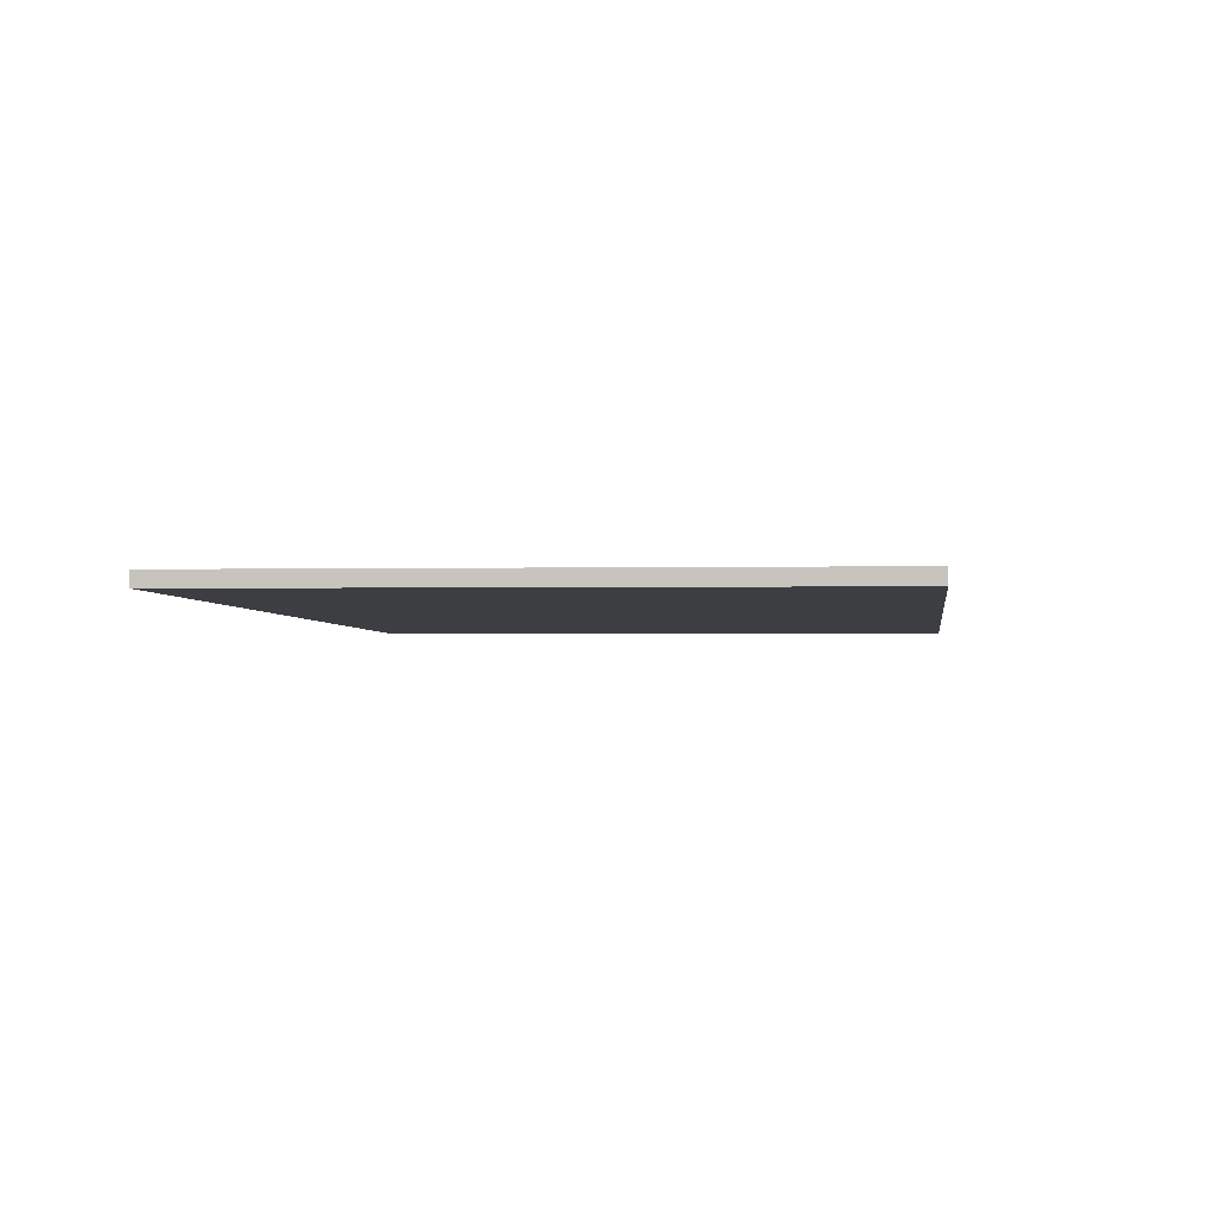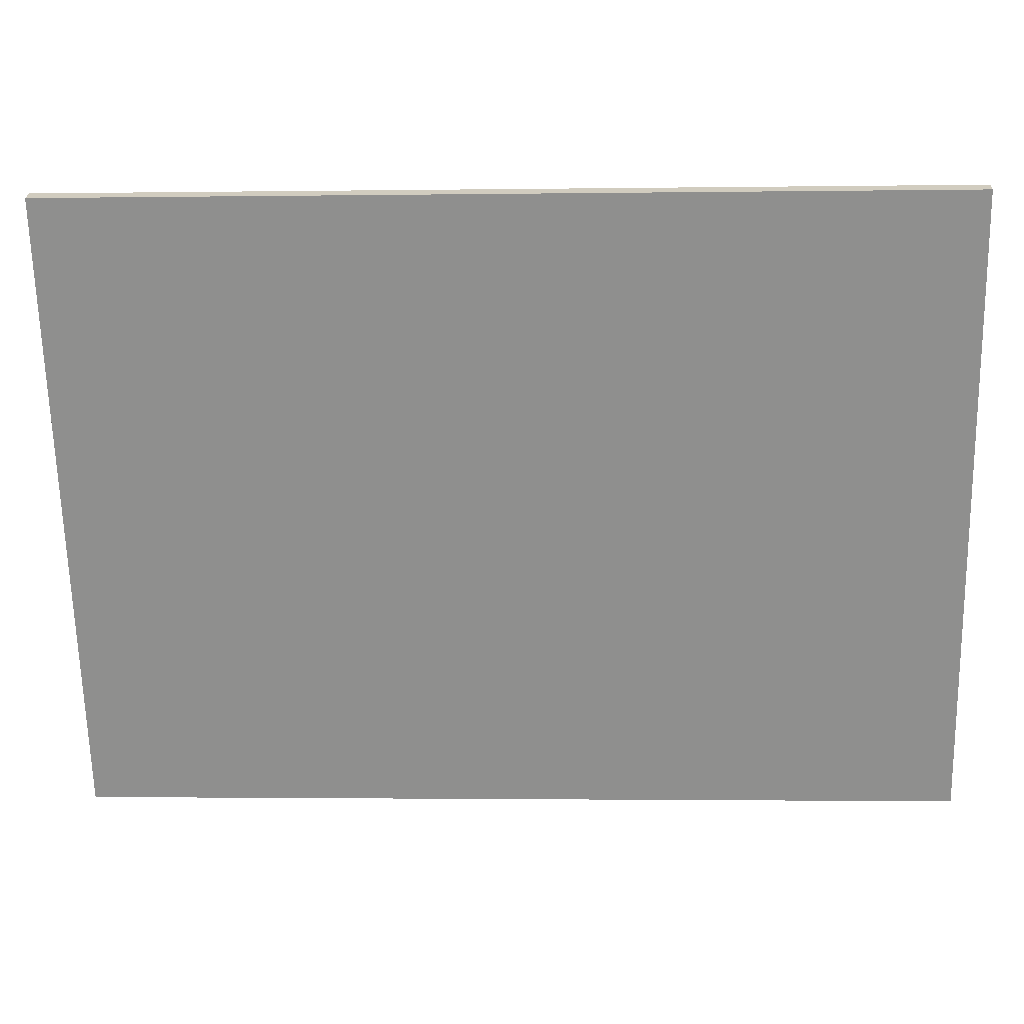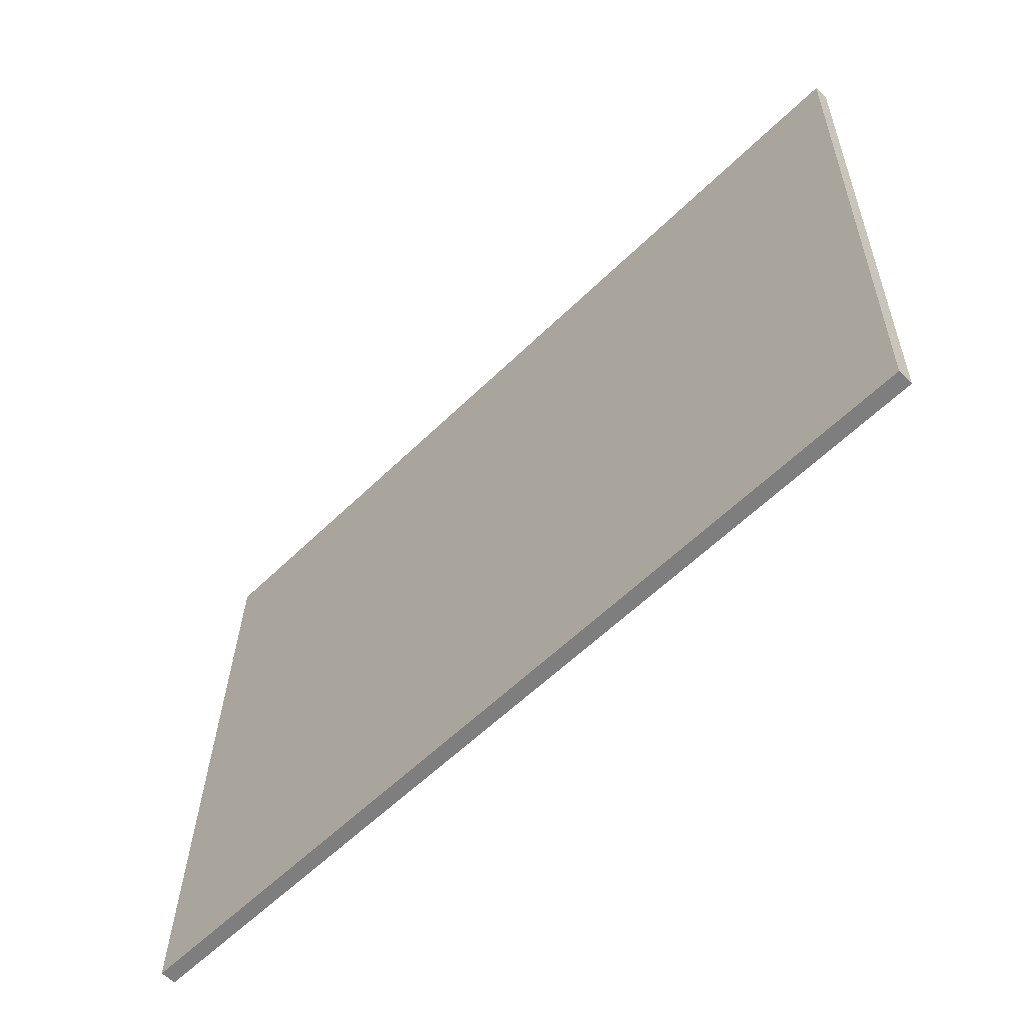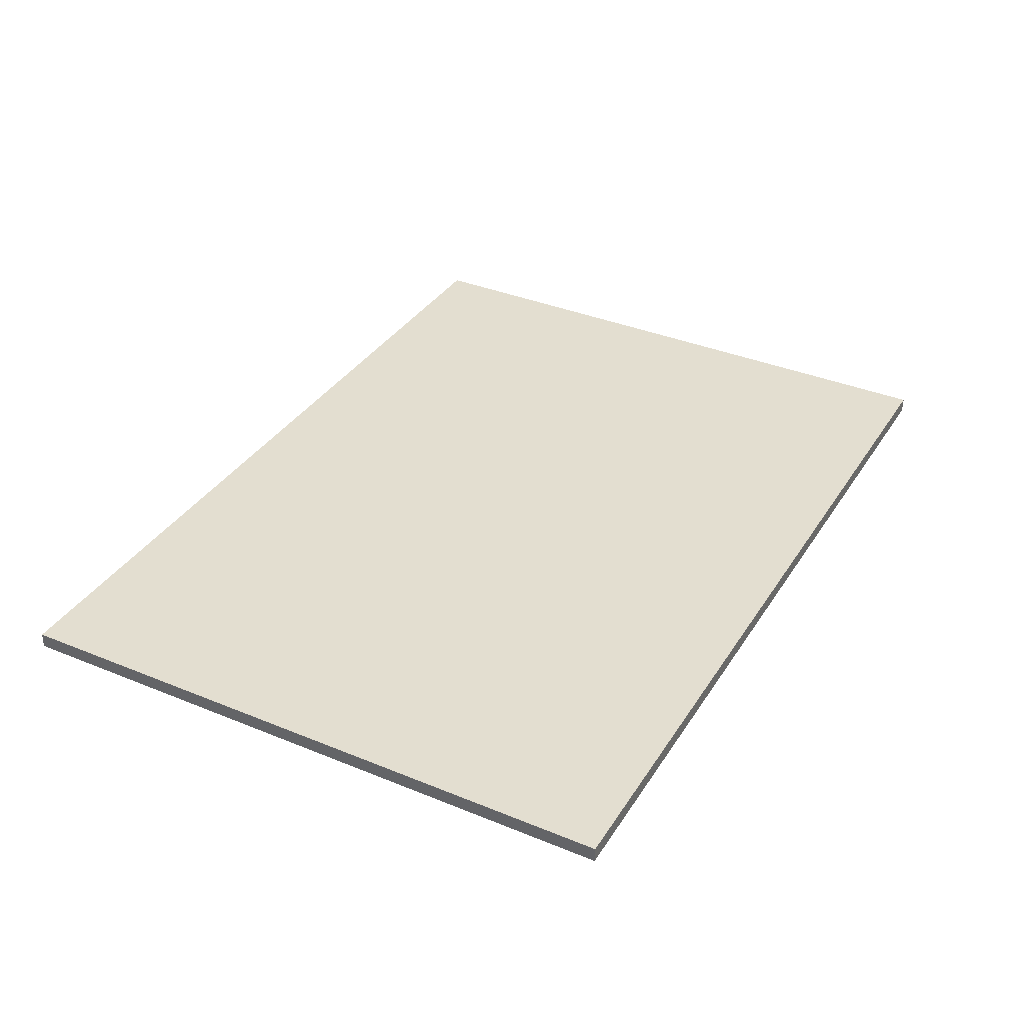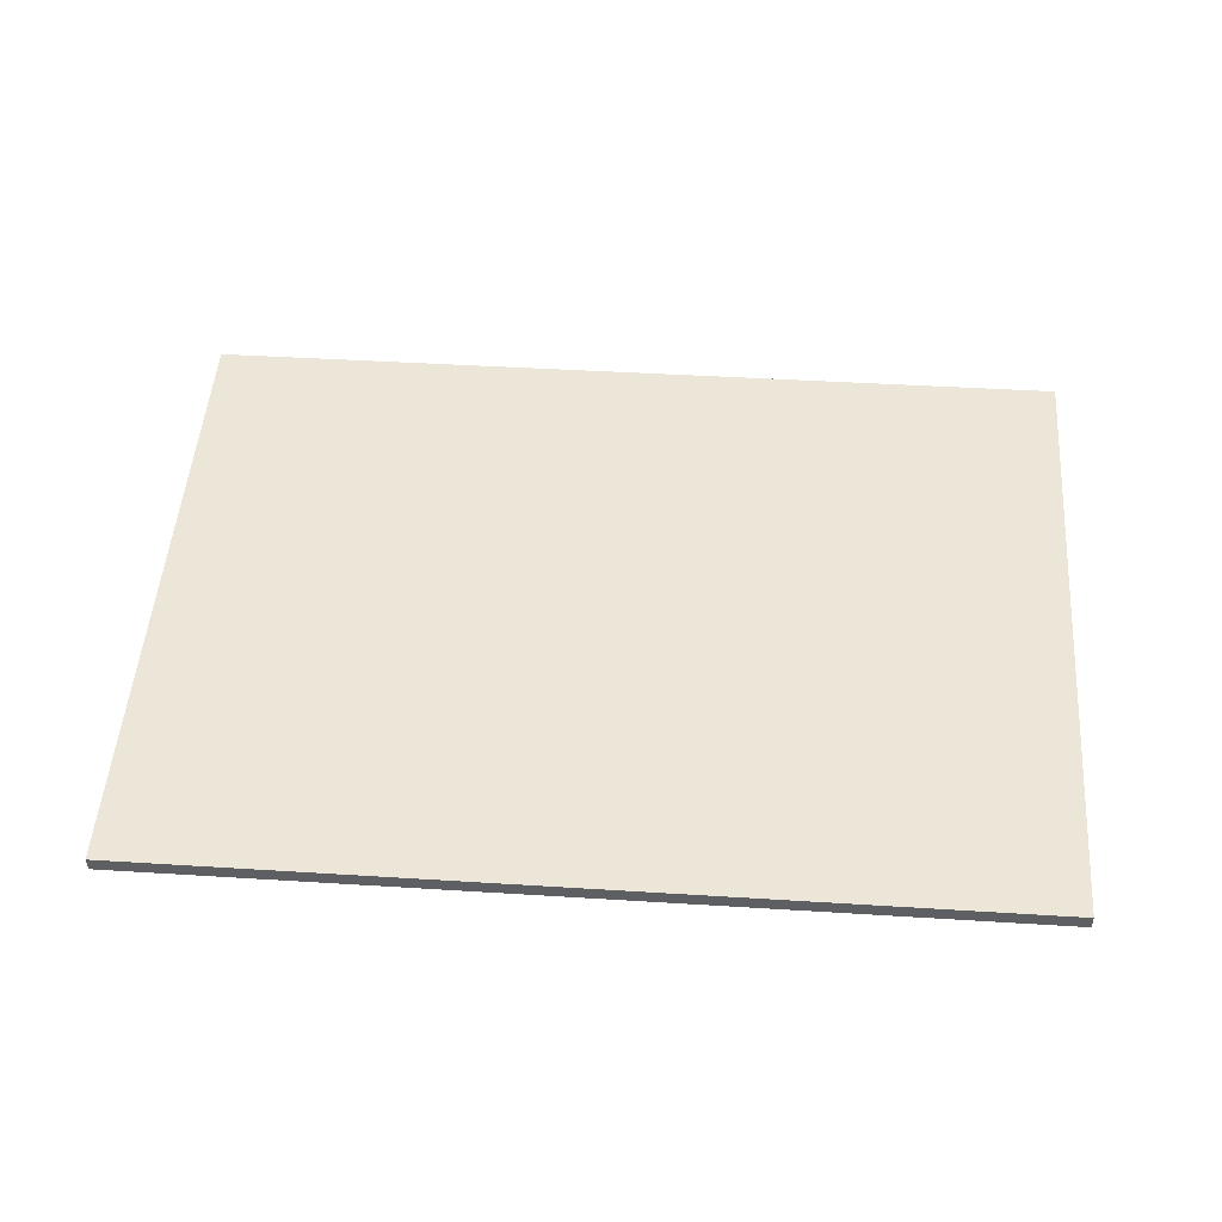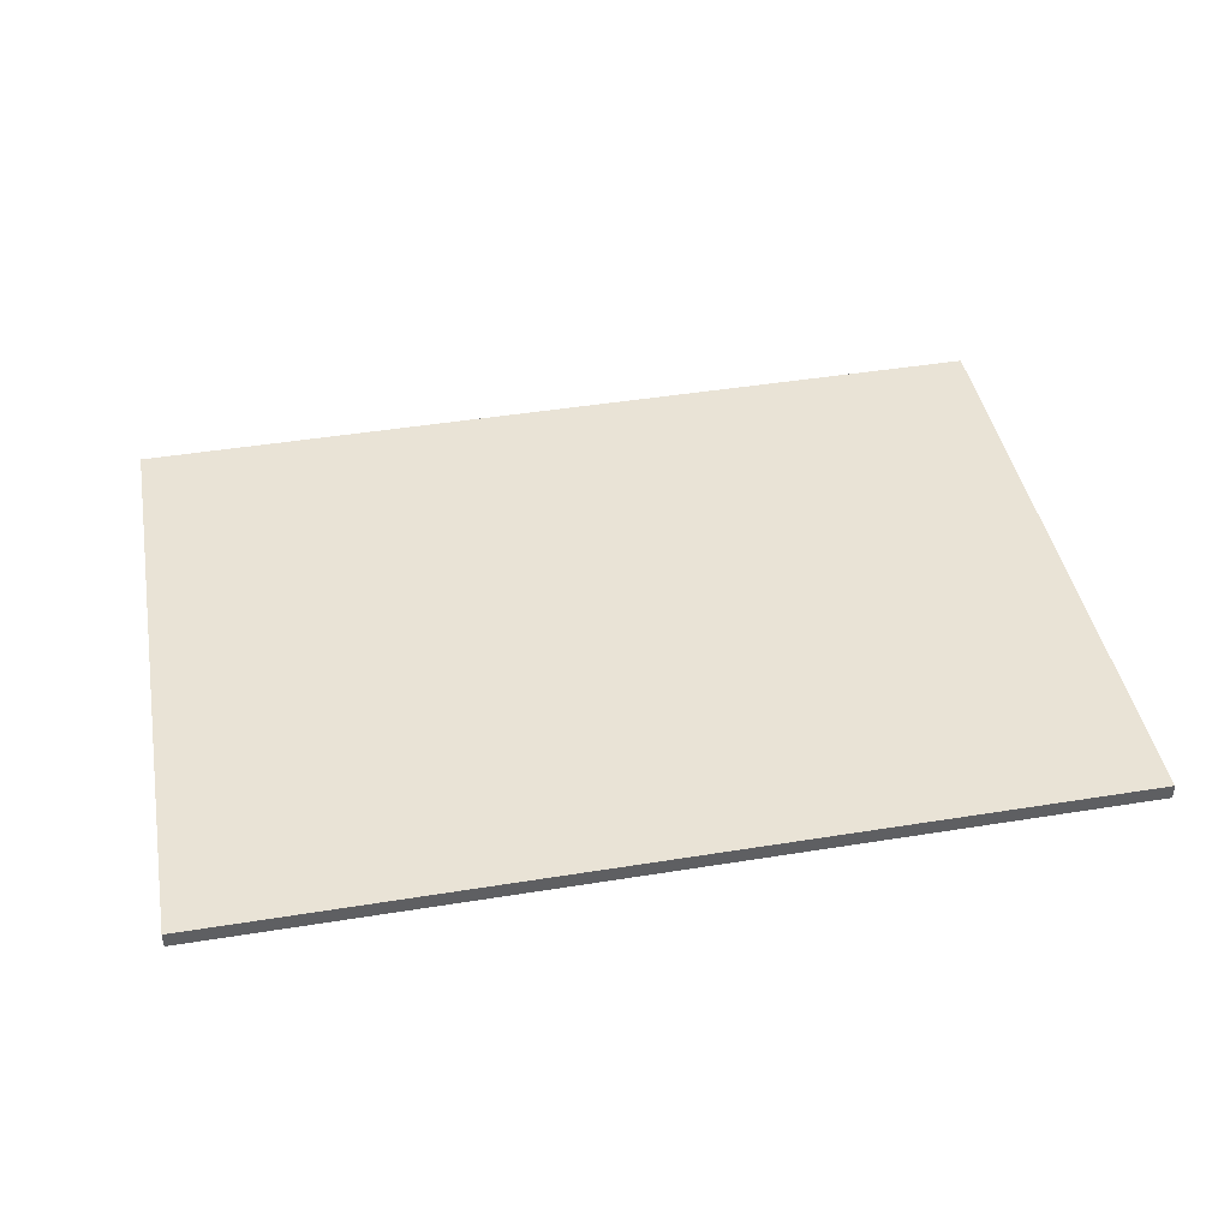
<metadata>
{"format":"obj","ext":"obj","renderer":"f3d","projection":"perspective","resolution":1024,"background":"white","views":[{"elev":-2.4,"azim":-80.7,"up":"+Z"},{"elev":24.3,"azim":3.3,"up":"+Y"},{"elev":-60.4,"azim":-134.2,"up":"+Y"},{"elev":36.0,"azim":-60.6,"up":"+Z"},{"elev":50.5,"azim":-174.4,"up":"+Z"},{"elev":42.6,"azim":170.9,"up":"+Z"}]}
</metadata>
<code>
o calendario_Plane.001
v 2.12 4.761 -8.796
v 4.2 4.808 -8.819
v 2.086 6.278 -8.789
v 4.166 6.326 -8.812
v 2.12 4.761 -8.832
v 4.2 4.808 -8.855
v 2.085 6.279 -8.825
v 4.165 6.326 -8.848
g calendario_Plane.001_Material.002
f 1 2 4 3
f 5 7 8 6
f 1 3 7 5
f 2 1 5 6
f 4 2 6 8
f 3 4 8 7

</code>
